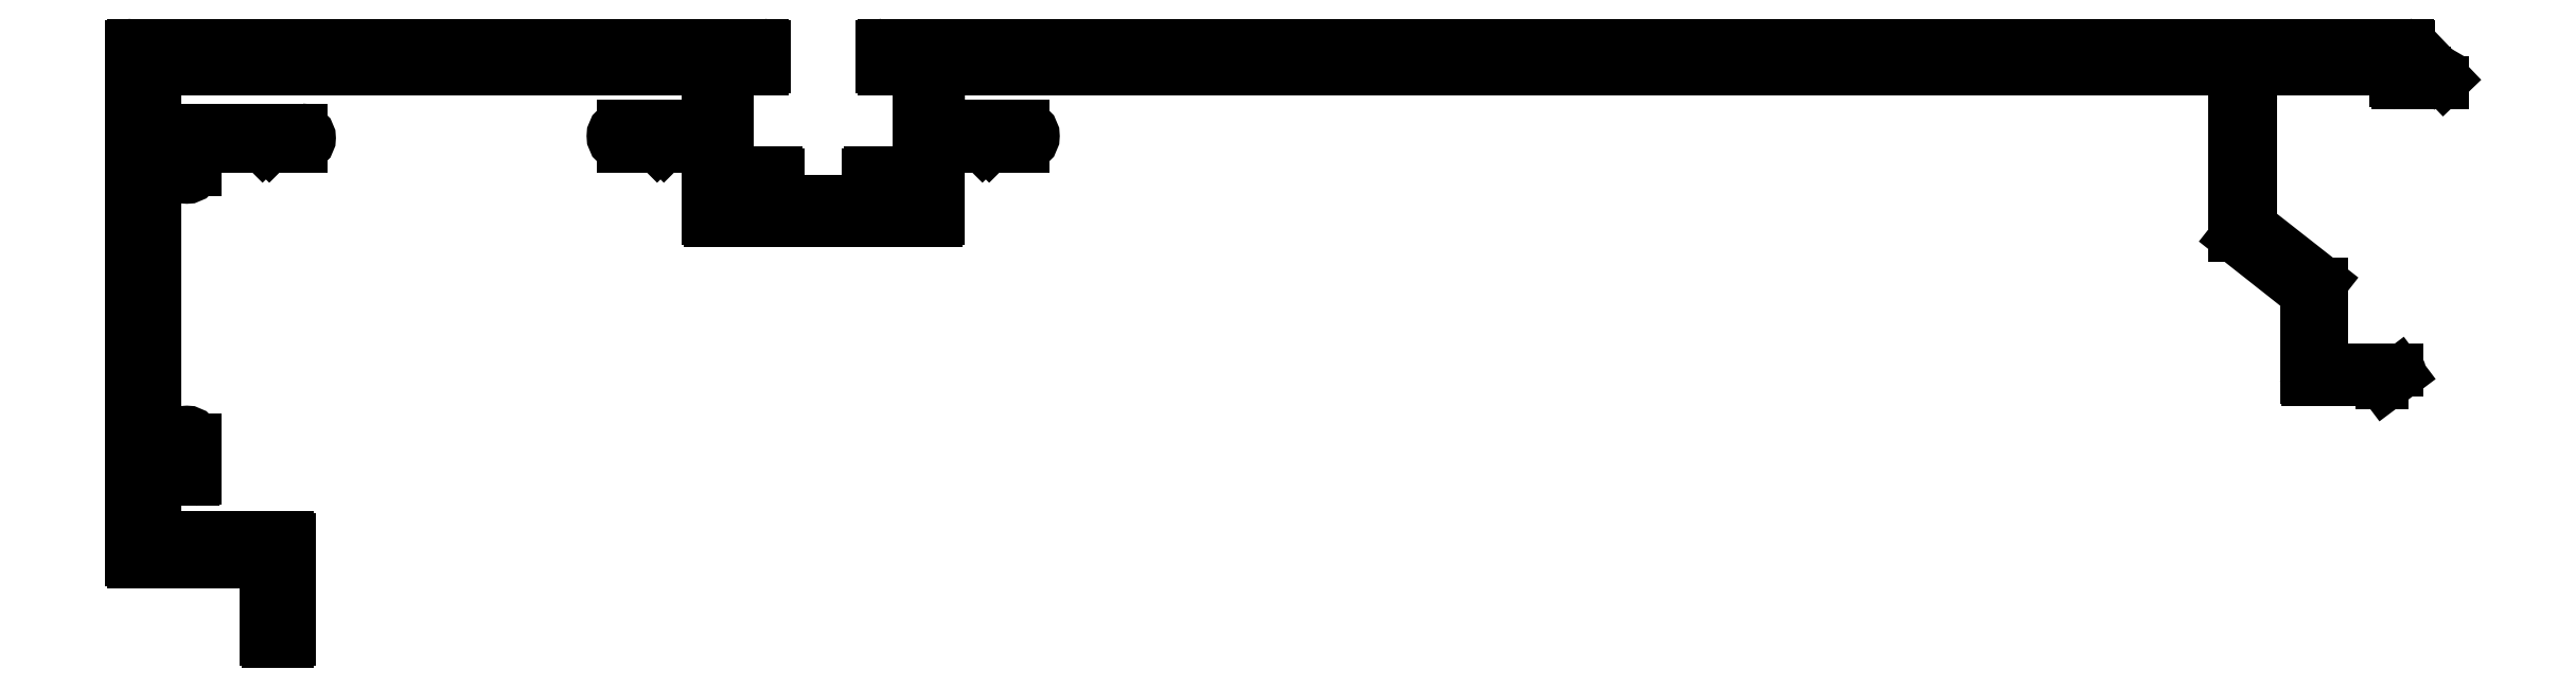
<metadata>
{"format":"dxf","ext":"dxf","renderer":"ezdxf+matplotlib","layout":"modelspace","background":"white","min_lineweight":24,"dpi":150}
</metadata>
<code>
0
SECTION
2
ENTITIES
0
LINE
8
0
10
969.5
20
852.8
30
0
11
958.7
21
852.8
31
0
0
ARC
8
0
10
958.7
20
851.6
30
0
40
1.25
50
90
51
270
0
LINE
8
0
10
958.7
20
850.3
30
0
11
962.9
21
850.3
31
0
0
ARC
8
0
10
962.9
20
850.6
30
0
40
0.25
50
270
51
315
0
LINE
8
0
10
963
20
850.4
30
0
11
963.5
21
850.8
31
0
0
LINE
8
0
10
963.5
20
850.8
30
0
11
963.9
21
850.4
31
0
0
ARC
8
0
10
964.1
20
850.6
30
0
40
0.25
50
225
51
270
0
LINE
8
0
10
964.1
20
850.3
30
0
11
969.5
21
850.3
31
0
0
LINE
8
0
10
969.5
20
850.3
30
0
11
969.5
21
841.1
31
0
0
ARC
8
0
10
969.7
20
841.1
30
0
40
0.25
50
180
51
270
0
LINE
8
0
10
969.7
20
840.9
30
0
11
971.7
21
840.9
31
0
0
ARC
8
0
10
971.7
20
841.1
30
0
40
0.25
50
270
51
0
0
LINE
8
0
10
972
20
841.1
30
0
11
972
21
844.4
31
0
0
LINE
8
0
10
972
20
844.4
30
0
11
975.8
21
844.4
31
0
0
LINE
8
0
10
975.8
20
844.4
30
0
11
975.8
21
841.1
31
0
0
ARC
8
0
10
976
20
841.1
30
0
40
0.25
50
180
51
270
0
LINE
8
0
10
976
20
840.9
30
0
11
992
21
840.9
31
0
0
ARC
8
0
10
992
20
841.1
30
0
40
0.25
50
270
51
0
0
LINE
8
0
10
992.3
20
841.1
30
0
11
992.3
21
844.4
31
0
0
LINE
8
0
10
992.3
20
844.4
30
0
11
996.1
21
844.4
31
0
0
LINE
8
0
10
996.1
20
844.4
30
0
11
996.1
21
841.1
31
0
0
ARC
8
0
10
996.4
20
841.1
30
0
40
0.25
50
180
51
270
0
LINE
8
0
10
996.4
20
840.9
30
0
11
998.4
21
840.9
31
0
0
ARC
8
0
10
998.4
20
841.1
30
0
40
0.25
50
270
51
0
0
LINE
8
0
10
998.6
20
841.1
30
0
11
998.6
21
850.3
31
0
0
LINE
8
0
10
998.6
20
850.3
30
0
11
1004
21
850.3
31
0
0
ARC
8
0
10
1004
20
850.6
30
0
40
0.25
50
270
51
315
0
LINE
8
0
10
1004
20
850.4
30
0
11
1005
21
850.8
31
0
0
LINE
8
0
10
1005
20
850.8
30
0
11
1005
21
850.4
31
0
0
ARC
8
0
10
1005
20
850.6
30
0
40
0.25
50
225
51
270
0
LINE
8
0
10
1005
20
850.3
30
0
11
1009
21
850.3
31
0
0
ARC
8
0
10
1009
20
851.6
30
0
40
1.25
50
270
51
90
0
LINE
8
0
10
1009
20
852.8
30
0
11
998.6
21
852.8
31
0
0
LINE
8
0
10
998.6
20
852.8
30
0
11
998.6
21
860.1
31
0
0
LINE
8
0
10
998.6
20
860.1
30
0
11
1162
21
860.1
31
0
0
ARC
8
0
10
1162
20
859.8
30
0
40
0.3
50
1.259e-09
51
90
0
LINE
8
0
10
1163
20
859.8
30
0
11
1163
21
839
31
0
0
ARC
8
0
10
1163
20
839
30
0
40
0.3
50
180
51
231.7
0
LINE
8
0
10
1163
20
838.8
30
0
11
1172
21
831.9
31
0
0
ARC
8
0
10
1171
20
831.6
30
0
40
0.3
50
6.948e-10
51
51.74
0
LINE
8
0
10
1172
20
831.6
30
0
11
1172
21
821.1
31
0
0
ARC
8
0
10
1172
20
821.1
30
0
40
0.25
50
180
51
270
0
LINE
8
0
10
1172
20
820.8
30
0
11
1181
21
820.8
31
0
0
LINE
8
0
10
1181
20
820.8
30
0
11
1181
21
820.3
31
0
0
ARC
8
0
10
1181
20
820.3
30
0
40
0.2
50
180
51
308.2
0
LINE
8
0
10
1182
20
820.2
30
0
11
1183
21
821.5
31
0
0
ARC
8
0
10
1183
20
821.7
30
0
40
0.3
50
306.9
51
90
0
LINE
8
0
10
1183
20
822
30
0
11
1174
21
822
31
0
0
ARC
8
0
10
1174
20
822.3
30
0
40
0.25
50
180
51
270
0
LINE
8
0
10
1174
20
822.3
30
0
11
1174
21
832.9
31
0
0
ARC
8
0
10
1173
20
832.9
30
0
40
0.3
50
360
51
51.9
0
LINE
8
0
10
1174
20
833.1
30
0
11
1165
21
840
31
0
0
ARC
8
0
10
1165
20
840.2
30
0
40
0.3
50
180
51
231.9
0
LINE
8
0
10
1165
20
840.2
30
0
11
1165
21
855.8
31
0
0
ARC
8
0
10
1164
20
855.8
30
0
40
0.25
50
1.694e-09
51
90
0
ARC
8
0
10
1164
20
856.3
30
0
40
0.25
50
180
51
270
0
LINE
8
0
10
1164
20
856.3
30
0
11
1164
21
859.8
31
0
0
ARC
8
0
10
1164
20
859.8
30
0
40
0.3
50
90
51
180
0
LINE
8
0
10
1164
20
860.1
30
0
11
1183
21
860.1
31
0
0
ARC
8
0
10
1183
20
859.8
30
0
40
0.3
50
360
51
90
0
LINE
8
0
10
1183
20
859.8
30
0
11
1183
21
858.6
31
0
0
ARC
8
0
10
1183
20
858.6
30
0
40
0.3
50
180
51
270
0
LINE
8
0
10
1183
20
858.3
30
0
11
1189
21
858.3
31
0
0
ARC
8
0
10
1189
20
858.6
30
0
40
0.3
50
270
51
43.74
0
LINE
8
0
10
1189
20
858.8
30
0
11
1188
21
860.4
31
0
0
ARC
8
0
10
1187
20
860.3
30
0
40
0.2
50
43.74
51
151.6
0
LINE
8
0
10
1187
20
860.4
30
0
11
1187
21
859.5
31
0
0
LINE
8
0
10
1187
20
859.5
30
0
11
1184
21
859.5
31
0
0
LINE
8
0
10
1184
20
859.5
30
0
11
1184
21
861.6
31
0
0
LINE
8
0
10
1184
20
861.6
30
0
11
1184
21
861.6
31
0
0
ARC
8
0
10
1184
20
861.9
30
0
40
0.3
50
270
51
360
0
LINE
8
0
10
1185
20
861.9
30
0
11
1185
21
862.8
31
0
0
ARC
8
0
10
1184
20
862.8
30
0
40
0.25
50
2.606e-11
51
90
0
LINE
8
0
10
1184
20
863.1
30
0
11
991.8
21
863.1
31
0
0
ARC
8
0
10
991.8
20
862.8
30
0
40
0.25
50
90
51
180
0
LINE
8
0
10
991.5
20
862.8
30
0
11
991.5
21
860.3
31
0
0
ARC
8
0
10
991.8
20
860.3
30
0
40
0.25
50
180
51
270
0
LINE
8
0
10
991.8
20
860.1
30
0
11
996.1
21
860.1
31
0
0
LINE
8
0
10
996.1
20
860.1
30
0
11
996.1
21
846.9
31
0
0
LINE
8
0
10
996.1
20
846.9
30
0
11
990
21
846.9
31
0
0
ARC
8
0
10
990
20
846.7
30
0
40
0.25
50
90
51
180
0
LINE
8
0
10
989.8
20
846.7
30
0
11
989.8
21
843.4
31
0
0
LINE
8
0
10
989.8
20
843.4
30
0
11
978.3
21
843.4
31
0
0
LINE
8
0
10
978.3
20
843.4
30
0
11
978.3
21
846.7
31
0
0
ARC
8
0
10
978
20
846.7
30
0
40
0.25
50
0
51
90
0
LINE
8
0
10
978
20
846.9
30
0
11
972
21
846.9
31
0
0
LINE
8
0
10
972
20
846.9
30
0
11
972
21
860.1
31
0
0
LINE
8
0
10
972
20
860.1
30
0
11
976.3
21
860.1
31
0
0
ARC
8
0
10
976.3
20
860.3
30
0
40
0.25
50
270
51
0
0
LINE
8
0
10
976.5
20
860.3
30
0
11
976.5
21
862.8
31
0
0
ARC
8
0
10
976.3
20
862.8
30
0
40
0.25
50
0
51
90
0
LINE
8
0
10
976.3
20
863.1
30
0
11
896.8
21
863.1
31
0
0
ARC
8
0
10
896.8
20
862.8
30
0
40
0.25
50
90
51
180
0
LINE
8
0
10
896.5
20
862.8
30
0
11
896.5
21
798
31
0
0
ARC
8
0
10
896.8
20
798
30
0
40
0.25
50
180
51
270
0
LINE
8
0
10
896.8
20
797.7
30
0
11
913.5
21
797.7
31
0
0
LINE
8
0
10
913.5
20
797.7
30
0
11
913.5
21
787.9
31
0
0
ARC
8
0
10
913.8
20
787.9
30
0
40
0.25
50
180
51
270
0
LINE
8
0
10
913.8
20
787.7
30
0
11
916.3
21
787.7
31
0
0
ARC
8
0
10
916.3
20
787.9
30
0
40
0.25
50
270
51
0
0
LINE
8
0
10
916.5
20
787.9
30
0
11
916.5
21
800.5
31
0
0
ARC
8
0
10
916.3
20
800.5
30
0
40
0.25
50
0
51
90
0
LINE
8
0
10
916.3
20
800.7
30
0
11
899.5
21
800.7
31
0
0
LINE
8
0
10
899.5
20
800.7
30
0
11
899.5
21
808.1
31
0
0
LINE
8
0
10
899.5
20
808.1
30
0
11
904.3
21
808.1
31
0
0
ARC
8
0
10
904.3
20
808.4
30
0
40
0.25
50
270
51
0
0
LINE
8
0
10
904.5
20
808.4
30
0
11
904.5
21
813.1
31
0
0
ARC
8
0
10
903.5
20
813.1
30
0
40
1
50
0
51
180
0
LINE
8
0
10
902.5
20
813.1
30
0
11
902.5
21
810.1
31
0
0
LINE
8
0
10
902.5
20
810.1
30
0
11
899.5
21
810.1
31
0
0
LINE
8
0
10
899.5
20
810.1
30
0
11
899.5
21
850.4
31
0
0
LINE
8
0
10
899.5
20
850.4
30
0
11
902.5
21
850.4
31
0
0
LINE
8
0
10
902.5
20
850.4
30
0
11
902.5
21
847.4
31
0
0
ARC
8
0
10
903.5
20
847.4
30
0
40
1
50
180
51
0
0
LINE
8
0
10
904.5
20
847.4
30
0
11
904.5
21
850.3
31
0
0
LINE
8
0
10
904.5
20
850.3
30
0
11
912.9
21
850.3
31
0
0
ARC
8
0
10
912.9
20
850.6
30
0
40
0.25
50
270
51
315
0
LINE
8
0
10
913.1
20
850.4
30
0
11
913.5
21
850.8
31
0
0
LINE
8
0
10
913.5
20
850.8
30
0
11
914
21
850.4
31
0
0
ARC
8
0
10
914.1
20
850.6
30
0
40
0.25
50
225
51
270
0
LINE
8
0
10
914.1
20
850.3
30
0
11
918
21
850.3
31
0
0
ARC
8
0
10
918
20
851.3
30
0
40
1
50
270
51
90
0
LINE
8
0
10
918
20
852.3
30
0
11
899.5
21
852.3
31
0
0
LINE
8
0
10
899.5
20
852.3
30
0
11
899.5
21
860.1
31
0
0
LINE
8
0
10
899.5
20
860.1
30
0
11
969.2
21
860.1
31
0
0
ARC
8
0
10
969.2
20
859.8
30
0
40
0.25
50
0
51
90
0
LINE
8
0
10
969.5
20
859.8
30
0
11
969.5
21
852.8
31
0
0
ENDSEC
0
EOF

</code>
